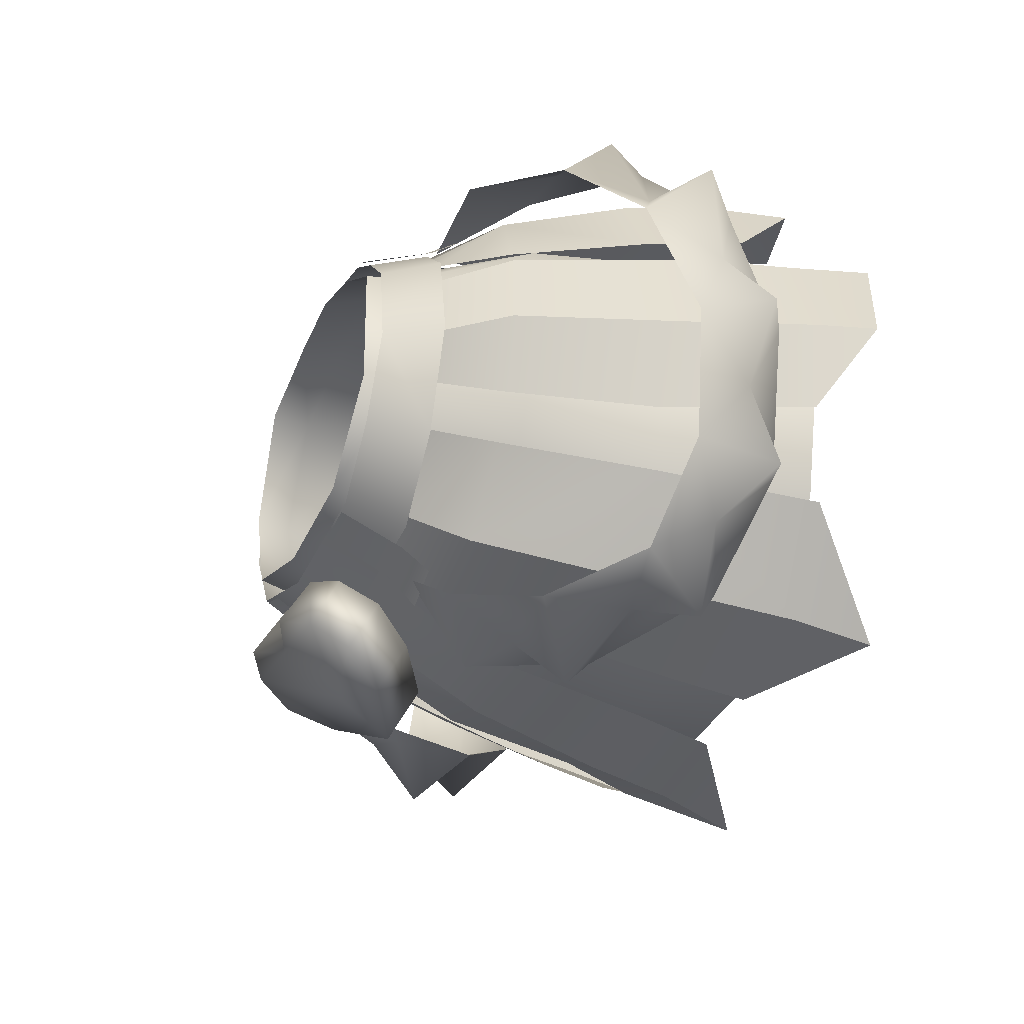
<metadata>
{"format":"obj","ext":"obj","renderer":"f3d","projection":"perspective","resolution":1024,"background":"white","views":[{"elev":-22.0,"azim":-110.5,"up":"+Z"}]}
</metadata>
<code>
g mesh00
v -6.974 0.1068 -14.95
v 0 0.2297 -16.03
v -7.238 -7.023 -18.62
v -10.7 -11.54 -17.92
v -19.68 -17.8 -14.88
v -18.72 -11.59 -13.65
v -8.376 -19.44 13.91
v -17.23 -14.5 11.6
v -17.89 -19.04 11.58
v 0 -5.807 15.5
v -7.557 -5.379 14.02
v 0 -15.26 15.43
v -8.232 -15.01 14.04
v -6.615 3.008 12.49
v -14.17 3.883 8.395
v -16.69 -4.948 10.99
v -10.7 -11.54 -17.92
v -18.72 -11.59 -13.65
v -15.82 -1.635 -11.61
v 6.189 4.125 -11.09
v 6.857 -0.03027 -14.8
v 0 4.919 -12.71
v 0.06235 -6.544 -19.96
v 7.116 -16.93 -21.17
v 0.3379 -16.18 -23.32
v 7.746 -22.26 -23.09
v 0.5159 -22.43 -25.06
v 0.6245 -27.87 -27.34
v 15.82 -1.635 -11.61
v 18.72 -11.59 -13.65
v 8.685 -1.191 -14.66
v 0 0.2297 -16.03
v -6.974 0.1068 -14.95
v -6.189 4.125 -11.09
v 6.615 3.008 12.49
v 0 2.335 13.84
v 0 -5.807 15.5
v -6.615 3.008 12.49
v -7.557 -5.379 14.02
v -17.23 -14.5 11.6
v 18.72 -11.59 -13.65
v 10.7 -11.54 -17.92
v 0 -11.72 -19.62
v 0 -1.222 -15.62
v -10.7 -11.54 -17.92
v -8.685 -1.191 -14.66
v -15.82 -1.635 -11.61
v -19.68 -17.8 -14.88
v -10.7 -11.54 -17.92
v -11.33 -17.95 -19.18
v 0 -11.72 -19.62
v 0 -17.99 -21.05
v 10.7 -11.54 -17.92
v 11.33 -17.95 -19.18
v 18.72 -11.59 -13.65
v 19.68 -17.8 -14.88
v -6.189 4.125 -11.09
v 0 0.2297 -16.03
v 6.857 -0.03027 -14.8
v 0.06235 -6.544 -19.96
v 7.238 -7.023 -18.62
v 7.116 -16.93 -21.17
v -17.23 -14.5 11.6
v -8.376 -19.44 13.91
v -8.232 -15.01 14.04
v 0 -19.37 15.55
v 0 -15.26 15.43
v 8.376 -19.44 13.91
v 8.232 -15.01 14.04
v 17.89 -19.04 11.58
v 17.23 -14.5 11.6
f 1 2 3
f 4 5 6
f 7 8 9
f 10 11 12
f 12 11 13
f 14 15 16
f 17 18 19
f 20 21 22
f 23 24 25
f 25 24 26
f 25 26 27
f 27 26 28
f 29 30 31
f 32 33 34
f 35 36 37
f 37 36 38
f 37 38 39
f 39 38 16
f 39 16 13
f 13 16 40
f 41 42 31
f 31 42 43
f 31 43 44
f 44 43 45
f 44 45 46
f 46 45 47
f 48 49 50
f 50 49 51
f 50 51 52
f 52 51 53
f 52 53 54
f 54 53 55
f 54 55 56
f 57 22 58
f 58 22 59
f 58 59 60
f 60 59 61
f 60 61 62
f 63 64 65
f 65 64 66
f 65 66 67
f 67 66 68
f 67 68 69
f 69 68 70
f 69 70 71
v -22.07 -12.18 -7.733
v -24.04 -18.21 0.2102
v -22.71 -13.19 0.443
v -20.72 -3.638 0.7842
v -22.07 -12.18 -7.733
v -22.71 -13.19 0.443
v -23.66 -12.07 -3.625
v -25.03 -12.61 2.683
v -21.5 -1.574 2.846
v -23.07 -23.23 9.98
v -29.06 -26.75 2.649
v -24.18 -29.18 10.09
v -17.89 -19.04 11.58
v -17.23 -14.5 11.6
v -24.04 -18.21 0.2102
v -22.71 -13.19 0.443
v -23.24 -17.77 -8.176
v -18.72 -11.59 -13.65
v -19.68 -17.8 -14.88
v -20.72 -3.638 0.7842
v -22.71 -13.19 0.443
v -17.23 -14.5 11.6
v -16.69 -4.948 10.99
v -14.17 3.883 8.395
v -16.06 4.762 -0.5831
v -10.74 5.235 -8.4
v -15.82 -1.635 -11.61
v -19.65 -2.631 -5.939
v -18.72 -11.59 -13.65
v -21.98 -28.61 -18.94
v -21.56 -23.06 -17.62
v -13.38 -22.68 -21.17
v -20.5 -16.88 -16.51
v -12.67 -17.25 -19.92
v -11.75 -11.23 -18.3
v -15.77 -20.53 18.44
v -16.94 -26.36 18.14
v -10.57 -27.86 17.5
v -12.46 -4.099 15.47
v -10.61 1.433 12.11
v -14.55 2.074 9.575
v -16.06 4.762 -0.5831
v -10.74 5.235 -8.4
v -21.98 -28.61 -18.94
v -26.27 -22.78 -10.37
v -21.56 -23.06 -17.62
v -23.57 -11.64 -8.527
v -20.5 -16.88 -16.51
v -17.77 3.709 2.219
v -16.5 3.591 -0.9543
v -20.01 -1.431 -2.514
v -23.66 -12.07 -3.625
v -20.44 -10.69 -17.95
v -26.75 -9.44 -15.73
v -19.83 -4.379 -17.51
v -26.19 -19.22 -9.122
v -29.19 -16.19 -3.729
v -31.41 -17.15 -10.3
v -8.549 -2.626 -19.41
v -12.96 -10.58 -19.65
v -13.54 -4.533 -19.02
v -23.29 -4.848 14.47
v -28.97 -8.781 9.04
v -24.27 -11.2 12.59
v -22.87 -8.869 17.79
v -23.29 -4.848 14.47
v -24.27 -11.2 12.59
v -26.19 -19.22 -9.122
v -27.92 -19.38 1.605
v -29.19 -16.19 -3.729
v -17.39 -6.55 17.56
v -16.29 -0.00089 15.7
v -23.29 -4.848 14.47
v -25.67 -17.03 11.4
v -19.49 -12.82 17.72
v -26.75 -9.44 -15.73
v -20.44 -10.69 -17.95
v -25.58 -13.55 -19.79
v -21.08 -16.83 -16.37
v -26.19 -19.22 -9.122
v -26.25 -14.63 -13.04
v -28.76 -14.78 6.21
v -25.67 -17.03 11.4
v -30.32 -11.61 -8.685
v -26.25 -14.63 -13.04
v -19.83 -4.379 -17.51
v -13.54 -4.533 -19.02
v -17.01 -7.131 -22.71
v -19.49 -12.82 17.72
v -17.39 -6.55 17.56
v -12.96 -10.58 -19.65
v -21.08 -16.83 -16.37
v -31.66 -11.49 0.2678
v -30.32 -11.61 -8.685
v -30.32 -11.61 -8.685
v -26.75 -9.44 -15.73
v -28.97 -8.781 9.04
v -17.01 -7.131 -22.71
v -13.54 -4.533 -19.02
v -12.96 -10.58 -19.65
v -32.95 -16.64 1.345
v -28.76 -14.78 6.21
v -31.66 -11.49 0.2678
v -9.094 0.2092 13.78
v -11.07 -6.783 18.52
v -19.49 -12.82 17.72
v -25.67 -17.03 11.4
v -24.27 -11.2 12.59
v -29.63 -13.7 12.83
v -27.92 -19.38 1.605
v -28.97 -8.781 9.04
v -28.76 -14.78 6.21
v -20.44 -10.69 -17.95
v -19.83 -4.379 -17.51
v -8.931 1.93 -13.33
v -15.34 0.8628 -16.52
v -19.83 -4.379 -17.51
v -21.08 -16.83 -16.37
v -26.25 -14.63 -13.04
v -19.3 -11.33 -15.21
v -16.01 -0.3303 -12.56
v -9.458 -0.1781 -15.23
v -12.41 3.618 -9.835
v -7.996 3.799 -10.95
v 0.6245 -27.87 -27.34
v -7.746 -22.26 -23.09
v 0.5159 -22.43 -25.06
v -7.116 -16.93 -21.17
v 0.3379 -16.18 -23.32
v -7.238 -7.023 -18.62
v 0.06235 -6.544 -19.96
v 0 0.2297 -16.03
v -26.53 -17.66 2.675
v -25.64 -17.18 -3.593
v -27.91 -22.36 2.75
v -27.37 -22.32 -3.545
v -29.06 -26.75 2.649
v -9.994 -21.48 16.93
v -9.013 -13.75 15.86
v -14.61 -13.41 17.67
v -7.915 -4.016 14.21
v -12.46 -4.099 15.47
v -7.547 1.005 13.7
v -10.61 1.433 12.11
v -16.06 -3.458 10.91
v -12.46 -4.099 15.47
v -18.81 -13.39 12.32
v -14.61 -13.41 17.67
v -20.25 -20.7 13.05
v -15.77 -20.53 18.44
v -16.94 -26.36 18.14
v -16.58 3.003 -4.737
v -12.41 3.618 -9.835
v -19.58 -1.143 -6.337
v -16.01 -0.3303 -12.56
v -19.3 -11.33 -15.21
v -27.91 -22.36 2.75
v -21.99 -18.79 10.14
v -26.53 -17.66 2.675
v -20.92 -13.45 9.911
v -25.03 -12.61 2.683
v -18.17 -2.794 9.213
v -21.5 -1.574 2.846
v -15.92 2.798 7.401
v -17.77 3.709 2.219
f 72 73 74
f 75 76 77
f 78 79 80
f 81 82 83
f 84 85 86
f 86 85 87
f 73 72 88
f 88 72 89
f 88 89 90
f 91 92 93
f 93 94 91
f 91 94 95
f 91 95 96
f 97 98 99
f 99 98 100
f 99 100 76
f 101 102 103
f 103 102 104
f 103 104 105
f 105 104 106
f 107 108 109
f 110 111 112
f 76 75 99
f 99 75 113
f 99 113 114
f 115 116 117
f 117 116 118
f 117 118 119
f 120 121 80
f 80 121 122
f 80 122 123
f 124 125 126
f 127 128 129
f 130 131 132
f 133 134 135
f 136 137 138
f 139 140 141
f 142 143 144
f 145 146 135
f 147 148 149
f 150 151 152
f 153 140 154
f 128 155 129
f 129 155 156
f 129 156 127
f 157 158 159
f 138 160 136
f 136 160 161
f 136 161 137
f 162 163 124
f 141 164 165
f 152 166 167
f 168 164 153
f 169 170 171
f 172 173 174
f 175 143 176
f 176 143 142
f 176 142 177
f 178 179 180
f 174 128 172
f 172 128 181
f 172 181 173
f 179 182 180
f 180 182 183
f 180 183 178
f 171 184 159
f 159 184 185
f 186 130 187
f 187 130 132
f 187 132 188
f 148 189 149
f 149 189 190
f 149 190 147
f 104 191 106
f 106 191 192
f 106 192 193
f 193 192 194
f 193 194 195
f 196 197 198
f 198 197 199
f 198 199 200
f 200 199 201
f 200 201 202
f 202 201 203
f 79 78 204
f 204 78 205
f 204 205 206
f 206 205 207
f 206 207 208
f 109 209 107
f 107 209 210
f 107 210 211
f 211 210 212
f 211 212 213
f 213 212 214
f 213 214 215
f 112 216 217
f 217 216 218
f 217 218 219
f 219 218 220
f 219 220 221
f 221 220 222
f 223 224 225
f 225 224 226
f 225 226 118
f 118 226 227
f 118 227 119
f 82 81 228
f 228 81 229
f 228 229 230
f 230 229 231
f 230 231 232
f 232 231 233
f 232 233 234
f 234 233 235
f 234 235 236
v 23.24 -17.77 -8.176
v 22.71 -13.19 0.443
v 24.04 -18.21 0.2102
v 20.44 -10.69 -17.95
v 17.01 -7.131 -22.71
v 19.83 -4.379 -17.51
v 27.37 -22.32 -3.545
v 27.91 -22.36 2.75
v 29.06 -26.75 2.649
v 18.17 -2.794 9.213
v 17.77 3.709 2.219
v 15.92 2.798 7.401
v 16.5 3.591 -0.9543
v 17.77 3.709 2.219
v 20.01 -1.431 -2.514
v 21.5 -1.574 2.846
v 25.03 -12.61 2.683
v 19.3 -11.33 -15.21
v 20.5 -16.88 -16.51
v 12.67 -17.25 -19.92
v 21.56 -23.06 -17.62
v 13.38 -22.68 -21.17
v 21.98 -28.61 -18.94
v 19.3 -11.33 -15.21
v 16.01 -0.3303 -12.56
v 19.58 -1.143 -6.337
v 12.41 3.618 -9.835
v 16.58 3.003 -4.737
v 20.72 -3.638 0.7842
v 22.71 -13.19 0.443
v 19.65 -2.631 -5.939
v 22.07 -12.18 -7.733
v 22.07 -12.18 -7.733
v 19.68 -17.8 -14.88
v 18.72 -11.59 -13.65
v 8.232 -15.01 14.04
v 17.23 -14.5 11.6
v 7.557 -5.379 14.02
v 16.69 -4.948 10.99
v 24.04 -18.21 0.2102
v 22.71 -13.19 0.443
v 17.89 -19.04 11.58
v 17.23 -14.5 11.6
v 17.23 -14.5 11.6
v 22.71 -13.19 0.443
v 16.69 -4.948 10.99
v 7.547 1.005 13.7
v 12.46 -4.099 15.47
v 10.61 1.433 12.11
v 20.72 -3.638 0.7842
v 16.06 4.762 -0.5831
v 14.17 3.883 8.395
v 16.29 -0.00089 15.7
v 9.094 0.2092 13.78
v 11.07 -6.783 18.52
v 19.83 -4.379 -17.51
v 26.75 -9.44 -15.73
v 20.44 -10.69 -17.95
v 31.41 -17.15 -10.3
v 29.19 -16.19 -3.729
v 26.19 -19.22 -9.122
v 13.54 -4.533 -19.02
v 12.96 -10.58 -19.65
v 8.549 -2.626 -19.41
v 24.27 -11.2 12.59
v 28.97 -8.781 8.106
v 23.29 -4.848 14.47
v 24.27 -11.2 12.59
v 23.29 -4.848 14.47
v 22.87 -8.869 17.79
v 29.19 -16.19 -3.729
v 27.92 -19.38 1.605
v 26.19 -19.22 -9.122
v 19.49 -12.82 17.72
v 25.67 -17.03 10.46
v 26.25 -14.63 -13.04
v 26.19 -19.22 -9.122
v 21.08 -16.83 -16.37
v 23.29 -4.848 14.47
v 16.29 -0.00089 15.7
v 17.39 -6.55 17.56
v 19.49 -12.82 17.72
v 25.67 -17.03 10.46
v 28.76 -14.78 5.276
v 26.25 -14.63 -13.04
v 30.32 -11.61 -8.685
v 17.01 -7.131 -22.71
v 13.54 -4.533 -19.02
v 17.39 -6.55 17.56
v 19.49 -12.82 17.72
v 21.08 -16.83 -16.37
v 12.96 -10.58 -19.65
v 30.32 -11.61 -8.685
v 31.66 -11.49 0.2678
v 26.75 -9.44 -15.73
v 30.32 -11.61 -8.685
v 25.58 -13.55 -19.79
v 26.25 -14.63 -13.04
v 21.08 -16.83 -16.37
v 20.44 -10.69 -17.95
v 26.75 -9.44 -15.73
v 28.97 -8.781 8.106
v 12.96 -10.58 -19.65
v 13.54 -4.533 -19.02
v 31.66 -11.49 0.2678
v 28.76 -14.78 5.276
v 32.95 -16.64 1.345
v 29.63 -13.7 11.9
v 24.27 -11.2 12.59
v 25.67 -17.03 10.46
v 27.92 -19.38 1.605
v 28.76 -14.78 5.276
v 28.97 -8.781 8.106
v 12.96 -10.58 -19.65
v 19.83 -4.379 -17.51
v 15.34 0.8628 -16.52
v 8.931 1.93 -13.33
v 16.94 -26.36 18.14
v 20.25 -20.7 13.05
v 15.77 -20.53 18.44
v 18.81 -13.39 12.32
v 14.61 -13.41 17.67
v 16.06 -3.458 10.91
v 12.46 -4.099 15.47
v 14.55 2.074 9.575
v 10.61 1.433 12.11
v 26.53 -17.66 2.675
v 25.64 -17.18 -3.593
v 23.66 -12.07 -3.625
v 20.01 -1.431 -2.514
v 19.58 -1.143 -6.337
v 23.57 -11.64 -8.527
v 19.3 -11.33 -15.21
v 24.58 -16.94 -9.5
v 20.5 -16.88 -16.51
v 26.27 -22.78 -10.37
v 21.56 -23.06 -17.62
v 21.98 -28.61 -18.94
v 7.547 1.005 13.7
v 7.915 -4.016 14.21
v 12.46 -4.099 15.47
v 9.013 -13.75 15.86
v 14.61 -13.41 17.67
v 9.994 -21.48 16.93
v 15.77 -20.53 18.44
v 10.57 -27.86 17.5
v 16.94 -26.36 18.14
v 11.75 -11.23 -18.3
v 9.458 -0.1781 -15.23
v 16.01 -0.3303 -12.56
v 7.996 3.799 -10.95
v 12.41 3.618 -9.835
v 16.06 4.762 -0.5831
v 10.74 5.235 -8.4
v 15.82 -1.635 -11.61
v 18.72 -11.59 -13.65
v 0 -15.26 15.43
v 0 -5.807 15.5
v 6.615 3.008 12.49
v 14.17 3.883 8.395
v 17.77 3.709 2.219
v 18.17 -2.794 9.213
v 21.5 -1.574 2.846
v 20.92 -13.45 9.911
v 25.03 -12.61 2.683
v 21.99 -18.79 10.14
v 26.53 -17.66 2.675
v 23.07 -23.23 9.98
v 27.91 -22.36 2.75
v 24.18 -29.18 10.09
v 29.06 -26.75 2.649
f 237 238 239
f 240 241 242
f 243 244 245
f 246 247 248
f 249 250 251
f 251 250 252
f 251 252 253
f 254 255 256
f 256 255 257
f 256 257 258
f 258 257 259
f 260 261 262
f 262 261 263
f 262 263 264
f 265 266 267
f 267 266 268
f 238 237 269
f 269 237 270
f 269 270 271
f 272 273 274
f 274 273 275
f 276 277 278
f 278 277 279
f 280 281 282
f 283 284 285
f 281 286 282
f 282 286 287
f 282 287 288
f 289 290 291
f 292 293 294
f 295 296 297
f 298 299 300
f 301 302 303
f 304 305 306
f 307 308 309
f 301 310 311
f 312 313 314
f 315 316 317
f 317 316 291
f 317 291 318
f 319 308 320
f 297 321 295
f 295 321 322
f 295 322 296
f 323 324 242
f 305 325 306
f 306 325 326
f 306 326 304
f 294 327 328
f 329 330 307
f 331 332 312
f 333 334 335
f 335 336 333
f 333 336 337
f 333 337 334
f 320 330 338
f 339 340 241
f 341 342 343
f 344 345 346
f 342 347 343
f 343 347 296
f 343 296 341
f 346 348 344
f 344 348 349
f 344 349 345
f 241 240 350
f 351 298 352
f 352 298 300
f 352 300 353
f 354 355 356
f 356 355 357
f 356 357 358
f 358 357 359
f 358 359 360
f 360 359 361
f 360 361 362
f 244 243 363
f 363 243 364
f 363 364 253
f 253 364 365
f 253 365 366
f 367 368 369
f 369 368 370
f 369 370 371
f 371 370 372
f 371 372 373
f 373 372 374
f 375 376 377
f 377 376 378
f 377 378 379
f 379 378 380
f 379 380 381
f 381 380 382
f 381 382 383
f 256 384 254
f 254 384 385
f 254 385 386
f 386 385 387
f 386 387 388
f 389 265 390
f 390 265 267
f 390 267 391
f 391 267 268
f 391 268 392
f 393 272 394
f 394 272 274
f 394 274 395
f 395 274 275
f 395 275 396
f 397 398 399
f 399 398 400
f 399 400 401
f 401 400 402
f 401 402 403
f 403 402 404
f 403 404 405
f 405 404 406
f 405 406 407
v 18.99 2.736 2.461
v 16.71 6.71 2.299
v 14.24 6.196 8.394
v 10.74 5.235 -8.4
v 8.685 -1.191 -14.66
v 0 5.322 -10.83
v -5.398 3.133 -20.95
v -7.87 3.841 -15.15
v -8.284 6.141 -18.85
v 0 4.438 -20.03
v 8.284 6.141 -18.85
v 5.398 3.133 -20.95
v -8.087 -1.303 15.46
v -7.635 0.7372 14.47
v -11.65 -0.8334 13.7
v -11.05 1.23 12.72
v -7.635 0.7372 14.47
v -6.475 5.764 13.26
v -11.05 1.23 12.72
v -9.829 6.11 11.65
v -6.702 6.521 -13.33
v -8.284 6.141 -18.85
v -7.106 8.711 -17.01
v -7.644 3.056 -12.87
v -7.981 1.118 -15.03
v -11 3.093 -11.79
v -11.5 1.218 -13.5
v -7.024 7.652 -10.16
v -7.644 3.056 -12.87
v -10.44 7.59 -9.41
v -11 3.093 -11.79
v -9.735 5.711 11.47
v -10.75 1.474 12.5
v -4.652 5.271 13.91
v -5.291 0.7248 15.1
v -6.127 6.558 11.67
v -6.615 3.008 12.49
v 0 2.335 13.84
v -14.17 3.883 8.395
v -6.615 3.008 12.49
v -13.31 7.017 8.494
v -6.127 6.558 11.67
v -14.17 3.883 8.395
v -13.31 7.017 8.494
v -16.06 4.762 -0.5831
v -15.13 7.568 -0.5481
v -3.429 7.808 -12.39
v 0 6.525 -13.29
v -3.839 10.2 -15.93
v -8.284 6.141 -18.85
v -7.106 8.711 -17.01
v 0 8.717 -16.99
v -10.75 1.474 12.5
v -9.735 5.711 11.47
v -15.7 2.052 9.33
v -14.24 6.196 8.394
v -16.71 6.71 2.299
v 0 -12.53 19.88
v 5.056 -3.05 14.81
v 0 -3.943 17.82
v 5.204 2.21 14.29
v 0 2.043 15.49
v 0 -27.77 21.21
v 6.612 -23.24 18.88
v 0 -23.51 21.25
v 0 -17.86 21.09
v -4.652 5.271 13.91
v -5.291 0.7248 15.1
v 0 4.969 14.91
v 0 0.414 16.34
v 4.652 5.271 13.91
v 5.291 0.7248 15.1
v 15.7 2.052 9.33
v 11.23 7.533 -8.972
v 15.35 7.326 -4.229
v 12.83 3.444 -10.9
v 17.35 3.188 -5.244
v 12.83 3.444 -10.9
v 0 7.906 -11.3
v 11.23 7.533 -8.972
v 11.65 -0.8334 13.7
v 11.05 1.23 12.72
v 8.087 -1.303 15.46
v 7.635 0.7372 14.47
v 11.05 1.23 12.72
v 9.829 6.11 11.65
v 7.635 0.7372 14.47
v 6.475 5.764 13.26
v 8.284 6.141 -18.85
v 7.106 8.711 -17.01
v 7.87 3.841 -15.15
v 6.702 6.521 -13.33
v 0 0.4897 -22.89
v -5.398 3.133 -20.95
v 11 3.093 -11.79
v 11.5 1.218 -13.5
v 7.644 3.056 -12.87
v 7.981 1.118 -15.03
v 10.44 7.59 -9.41
v 11 3.093 -11.79
v 7.024 7.652 -10.16
v 7.644 3.056 -12.87
v 0 3.824 -13.97
v -12.83 3.444 -10.9
v -11.23 7.533 -8.972
v 15.82 -1.635 -11.61
v -15.82 -1.635 -11.61
v -10.74 5.235 -8.4
v -8.685 -1.191 -14.66
v 0 -1.222 -15.62
v 6.615 3.008 12.49
v 6.127 6.558 11.67
v 0 6.516 12.76
v 13.31 7.017 8.494
v 6.127 6.558 11.67
v 14.17 3.883 8.395
v 6.615 3.008 12.49
v 6.702 6.521 -13.33
v 7.106 8.711 -17.01
v 3.839 10.2 -15.93
v 0 8.339 -9.411
v 10.3 8.24 -7.595
v 10.74 5.235 -8.4
v 15.13 7.568 -0.5481
v 16.06 4.762 -0.5831
v 3.429 7.808 -12.39
v 0 6.525 -13.29
v 6.702 6.521 -13.33
v 7.87 3.841 -15.15
v 16.06 4.762 -0.5831
v 15.13 7.568 -0.5481
v 14.17 3.883 8.395
v 13.31 7.017 8.494
v 15.7 2.052 9.33
v 14.24 6.196 8.394
v 10.75 1.474 12.5
v 9.735 5.711 11.47
v 5.291 0.7248 15.1
v 4.652 5.271 13.91
v 6.904 -16.83 17.24
v 5.91 -15.37 16.73
v 5.902 -12.17 16.61
v -5.235 0.796 -17.18
v 0 0.4897 -22.89
v 0 -1.881 -18.95
v 5.398 3.133 -20.95
v 5.235 0.796 -17.18
v 8.284 6.141 -18.85
v -3.429 7.808 -12.39
v -6.702 6.521 -13.33
v -7.87 3.841 -15.15
v -5.235 0.796 -17.18
v 5.235 0.796 -17.18
v 0 -1.881 -18.95
v 0 5.322 -10.83
v -10.74 5.235 -8.4
v -10.3 8.24 -7.595
v -16.06 4.762 -0.5831
v -15.13 7.568 -0.5481
v -6.702 6.521 -13.33
v 3.429 7.808 -12.39
v -11.23 7.533 -8.972
v -12.83 3.444 -10.9
v -15.35 7.326 -4.229
v -17.35 3.188 -5.244
v -18.99 2.736 2.461
v 0 -17.86 21.09
v 0 -12.53 19.88
v -5.795 -12.49 15.95
v 0 -3.943 17.82
v -5.172 -2.92 15.03
v 0 2.043 15.49
v -5.363 0.8013 14.65
v -5.91 -15.37 16.73
v -6.904 -16.83 17.24
v 0 -23.51 21.25
v -6.612 -23.24 18.88
v 0 -27.77 21.21
f 408 409 410
f 411 412 413
f 414 415 416
f 417 418 419
f 420 421 422
f 422 421 423
f 424 425 426
f 426 425 427
f 415 428 429
f 429 428 430
f 431 432 433
f 433 432 434
f 435 436 437
f 437 436 438
f 439 440 441
f 441 440 442
f 443 444 445
f 446 447 448
f 448 447 449
f 450 451 452
f 452 451 453
f 454 455 456
f 457 458 417
f 417 458 459
f 460 461 462
f 462 461 463
f 462 463 464
f 465 466 467
f 467 466 468
f 467 468 469
f 470 471 472
f 472 471 473
f 474 475 476
f 476 475 477
f 476 477 478
f 478 477 479
f 480 408 410
f 481 482 483
f 409 408 482
f 482 408 484
f 482 484 483
f 485 486 487
f 488 489 490
f 490 489 491
f 492 493 494
f 494 493 495
f 496 497 498
f 498 497 499
f 419 500 417
f 417 500 501
f 417 501 457
f 502 503 504
f 504 503 505
f 506 507 508
f 508 507 509
f 485 510 486
f 486 510 511
f 486 511 512
f 412 411 513
f 514 515 516
f 516 515 413
f 516 413 517
f 517 413 412
f 518 519 445
f 445 519 520
f 445 520 443
f 521 522 523
f 523 522 524
f 525 526 527
f 528 529 530
f 530 529 531
f 530 531 532
f 533 534 535
f 535 534 536
f 537 538 539
f 539 538 540
f 541 542 543
f 543 542 544
f 543 544 545
f 545 544 546
f 471 547 473
f 473 547 548
f 473 548 465
f 465 548 549
f 465 549 466
f 415 414 550
f 550 414 551
f 550 551 552
f 552 551 553
f 552 553 554
f 554 553 555
f 554 555 498
f 556 557 534
f 534 557 558
f 534 558 536
f 536 558 559
f 536 559 560
f 560 559 561
f 530 562 528
f 528 562 563
f 528 563 564
f 564 563 565
f 564 565 566
f 567 454 458
f 458 454 456
f 458 456 459
f 459 456 455
f 459 455 568
f 418 417 526
f 526 417 459
f 526 459 527
f 527 459 568
f 527 568 525
f 569 570 571
f 571 570 572
f 571 572 464
f 464 572 573
f 464 573 462
f 574 575 576
f 576 575 577
f 576 577 578
f 578 577 579
f 578 579 580
f 576 581 574
f 574 581 582
f 574 582 583
f 583 582 584
f 583 584 585
v 0 -19.37 15.55
v 8.447 -24.45 13.82
v 8.376 -19.44 13.91
v 0 -23.83 -21.56
v 11.33 -17.95 -19.18
v 11.64 -24.03 -19.3
v 8.447 -24.45 13.82
v 0 -19.37 15.55
v 0 -24.42 15.41
v -8.376 -19.44 13.91
v -8.447 -24.45 13.82
v 11.33 -17.95 -19.18
v 0 -23.83 -21.56
v 0 -17.99 -21.05
v -11.64 -24.03 -19.3
v -11.33 -17.95 -19.18
f 586 587 588
f 589 590 591
f 592 593 594
f 594 593 595
f 594 595 596
f 597 598 599
f 599 598 600
f 599 600 601
v 24.65 -23.92 -0.04672
v 23.87 -23.42 -8.642
v 24.04 -18.21 0.2102
v 23.24 -17.77 -8.176
v 23.24 -17.77 -8.176
v 23.87 -23.42 -8.642
v 19.68 -17.8 -14.88
v 20.2 -23.62 -14.84
v 24.65 -23.92 -0.04672
v 24.04 -18.21 0.2102
v 18.2 -24.36 11.53
v 17.89 -19.04 11.58
v 20.2 -23.62 -14.84
v 11.64 -24.03 -19.3
v 19.68 -17.8 -14.88
v 11.33 -17.95 -19.18
v 8.376 -19.44 13.91
v 8.447 -24.45 13.82
v 17.89 -19.04 11.58
v 18.2 -24.36 11.53
f 602 603 604
f 604 603 605
f 606 607 608
f 608 607 609
f 610 611 612
f 612 611 613
f 614 615 616
f 616 615 617
f 618 619 620
f 620 619 621
v -24.04 -18.21 0.2102
v -23.24 -17.77 -8.176
v -24.65 -23.92 -0.04672
v -23.87 -23.42 -8.642
v -19.68 -17.8 -14.88
v -20.2 -23.62 -14.84
v -23.24 -17.77 -8.176
v -23.87 -23.42 -8.642
v -18.2 -24.36 11.53
v -17.89 -19.04 11.58
v -24.65 -23.92 -0.04672
v -24.04 -18.21 0.2102
v -19.68 -17.8 -14.88
v -11.33 -17.95 -19.18
v -20.2 -23.62 -14.84
v -11.64 -24.03 -19.3
v -17.89 -19.04 11.58
v -18.2 -24.36 11.53
v -8.376 -19.44 13.91
v -8.447 -24.45 13.82
f 622 623 624
f 624 623 625
f 626 627 628
f 628 627 629
f 630 631 632
f 632 631 633
f 634 635 636
f 636 635 637
f 638 639 640
f 640 639 641

</code>
